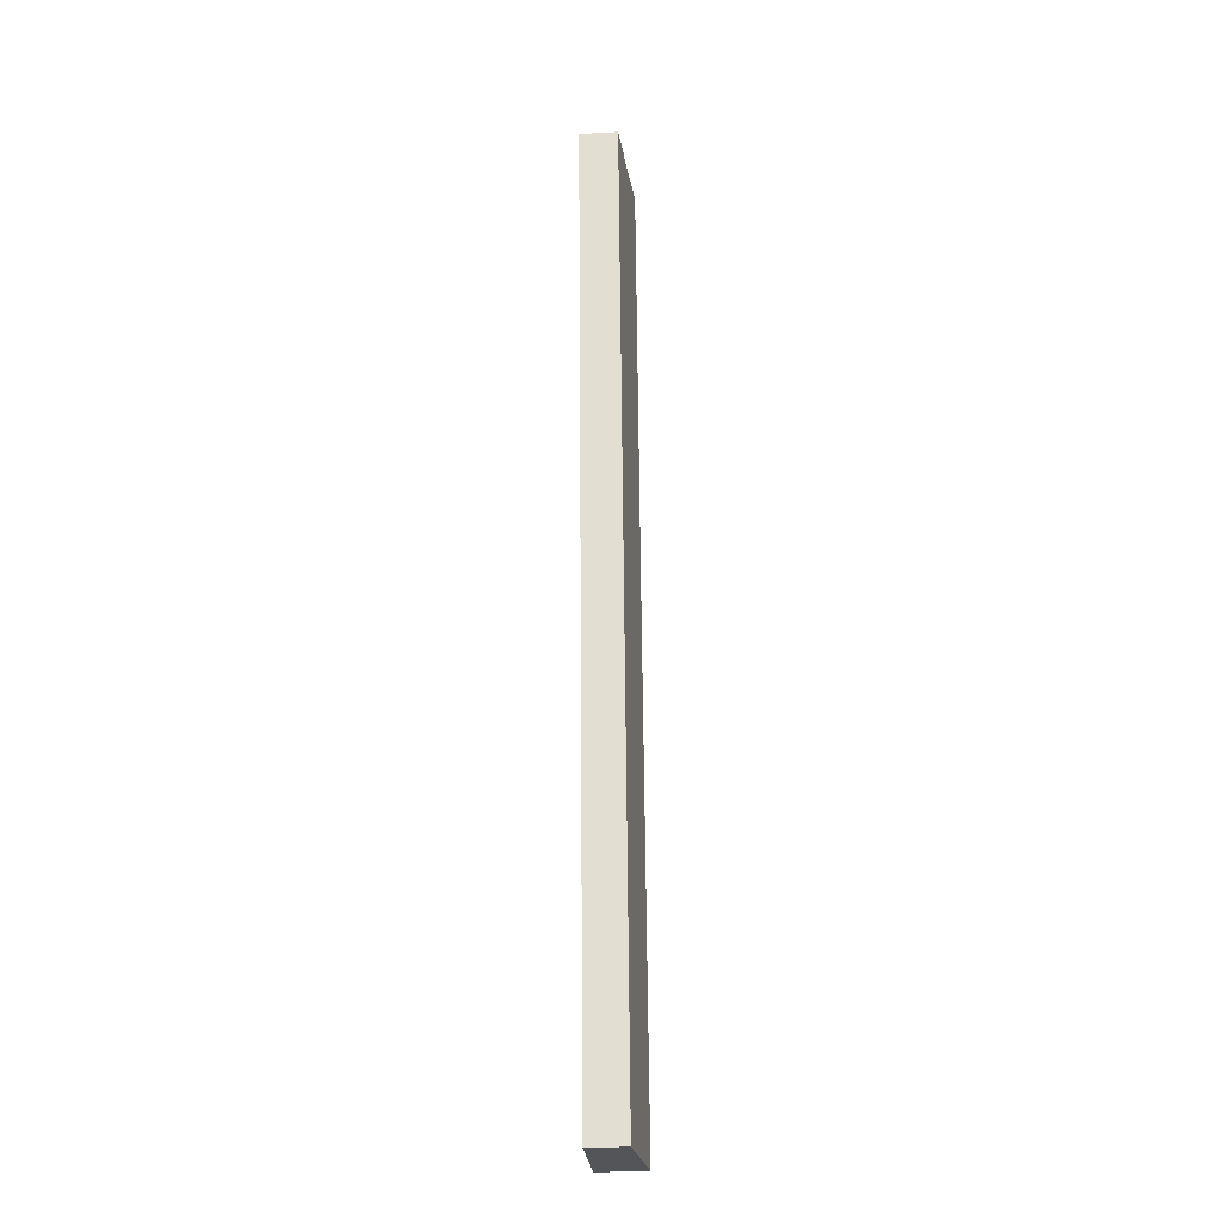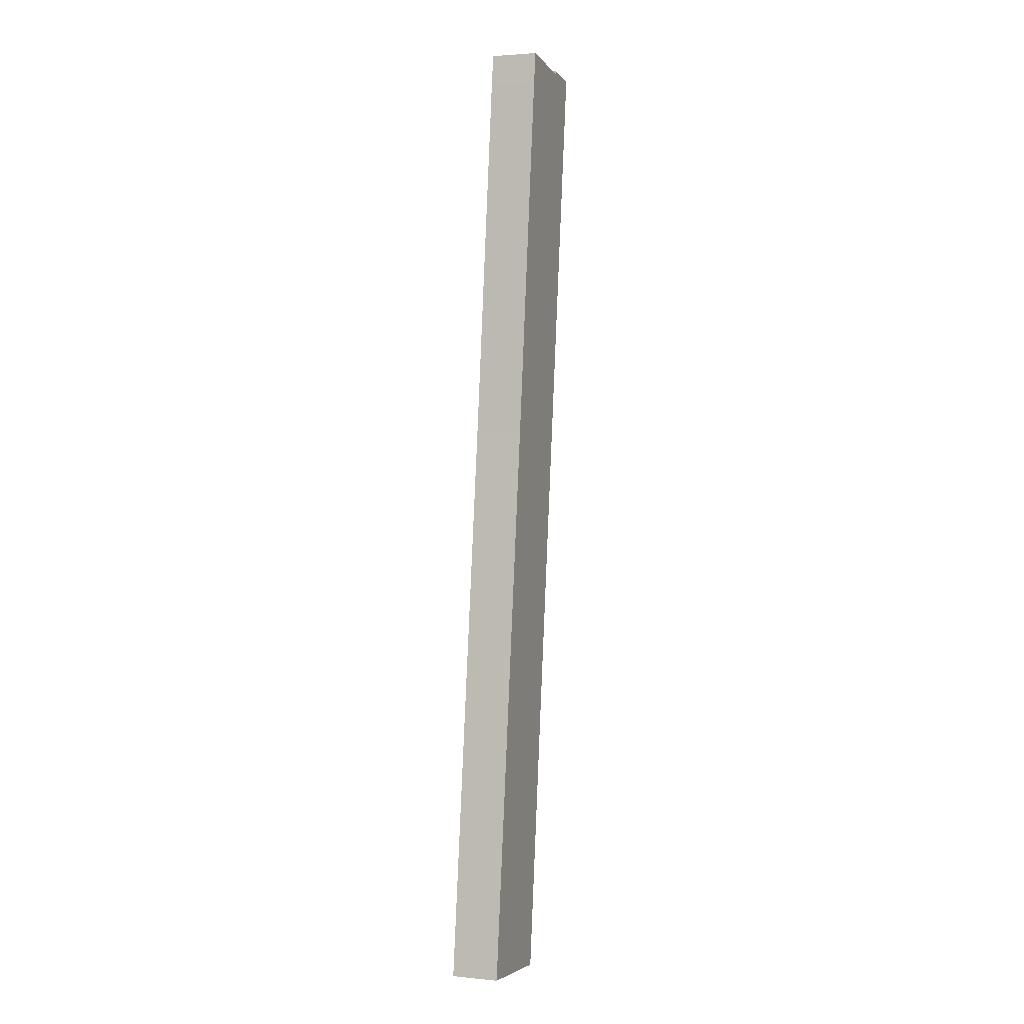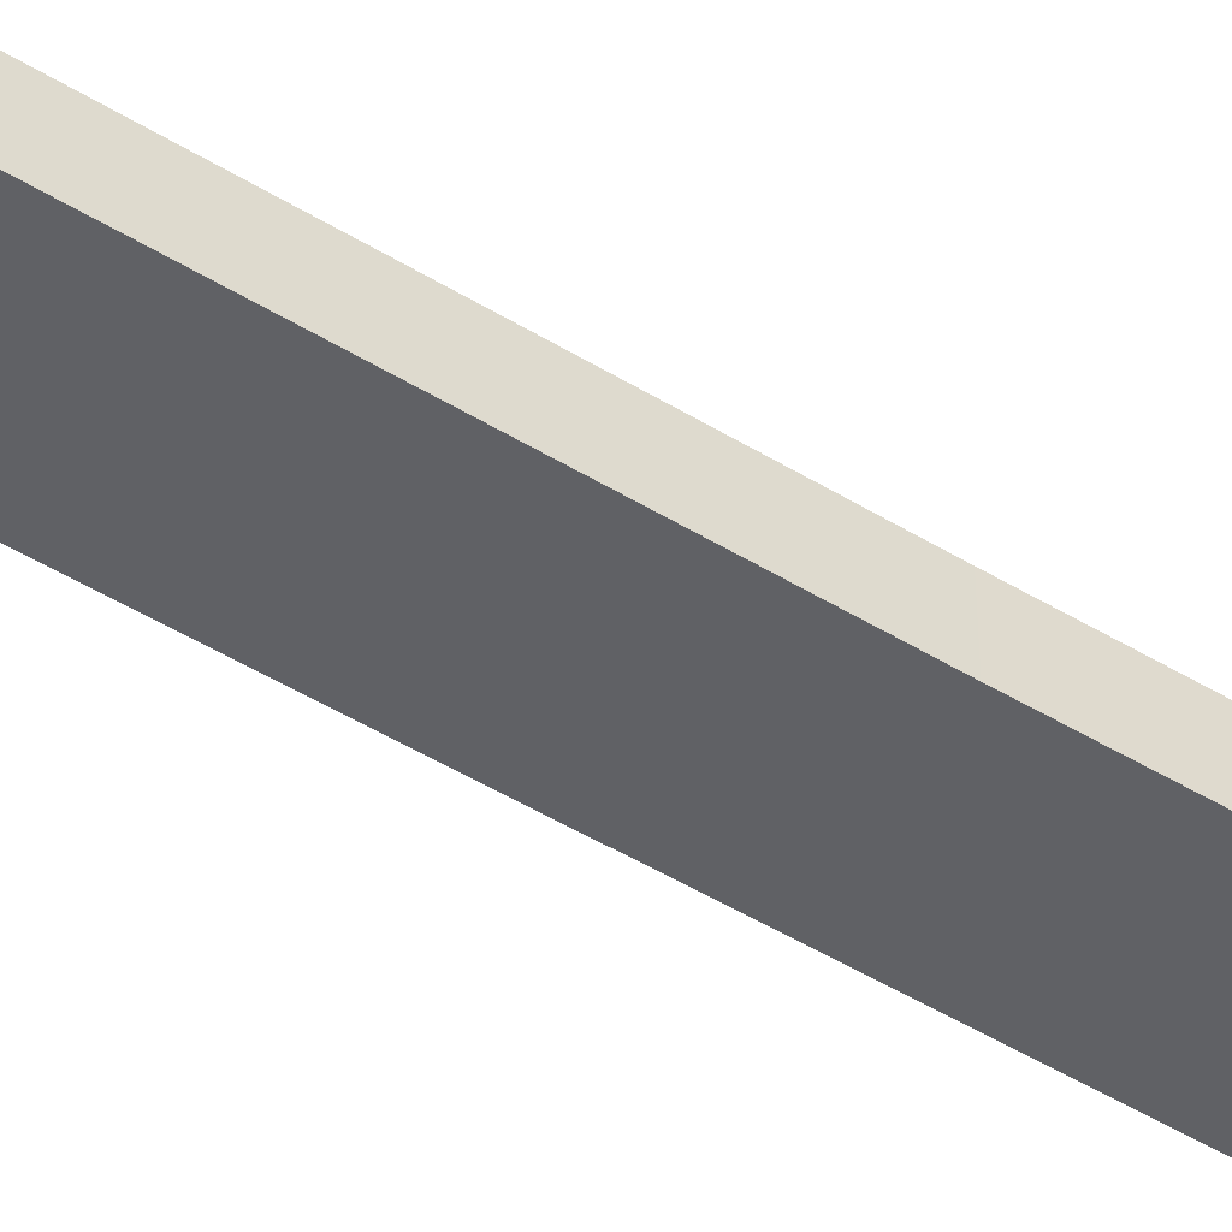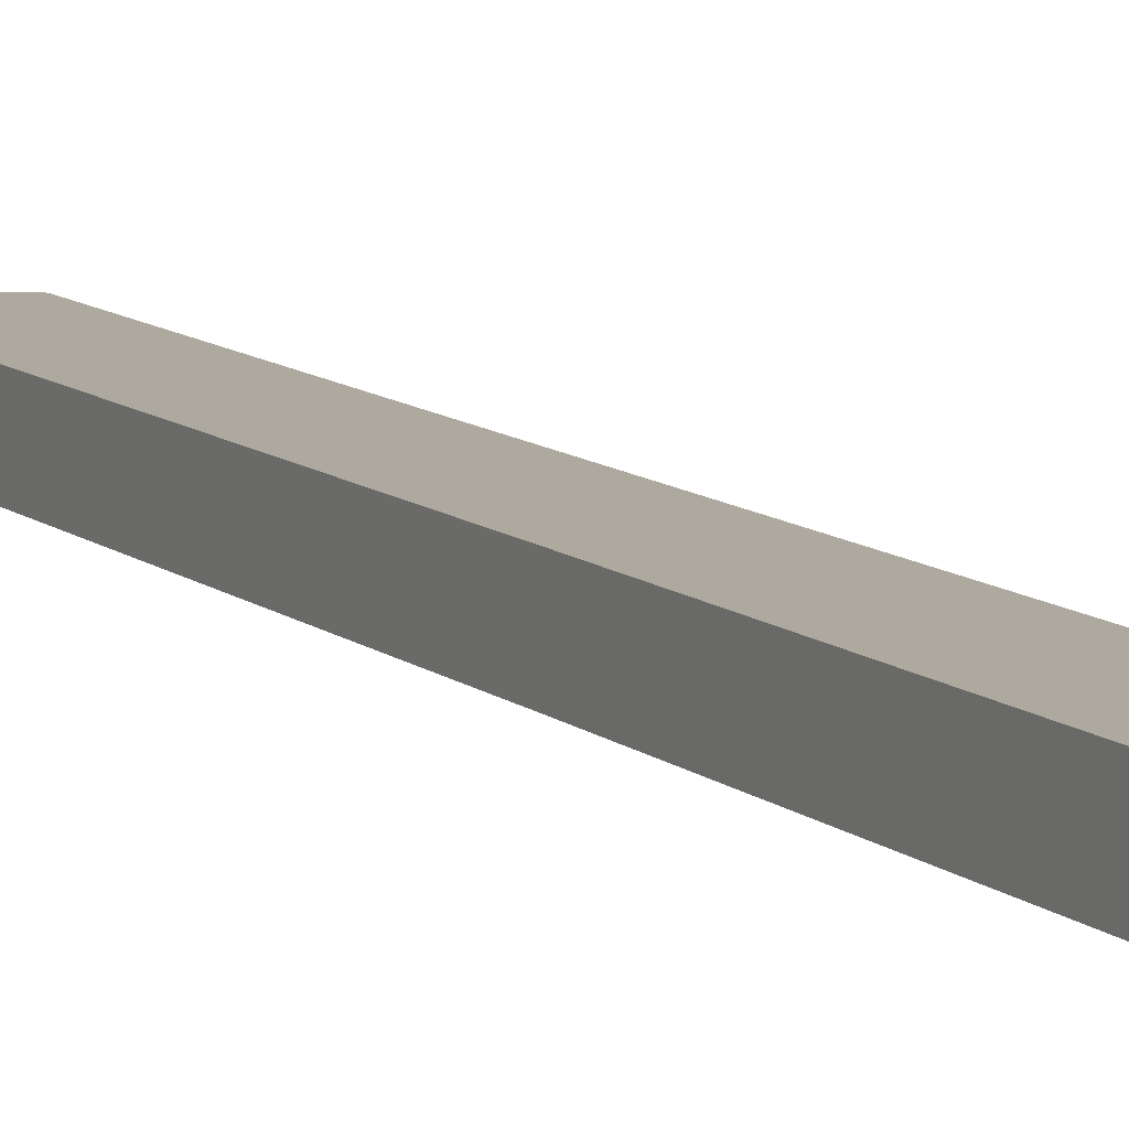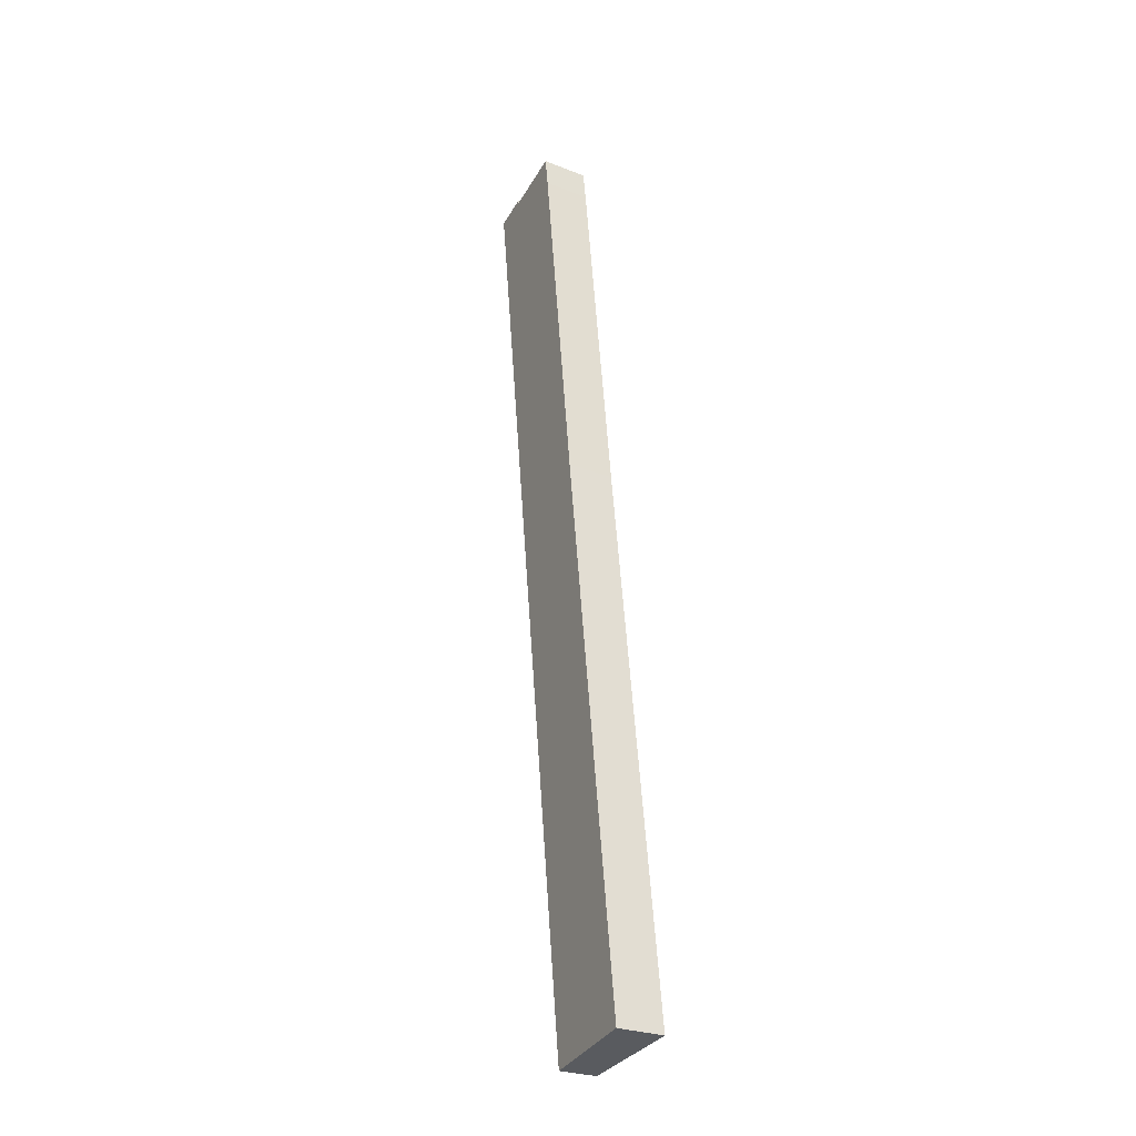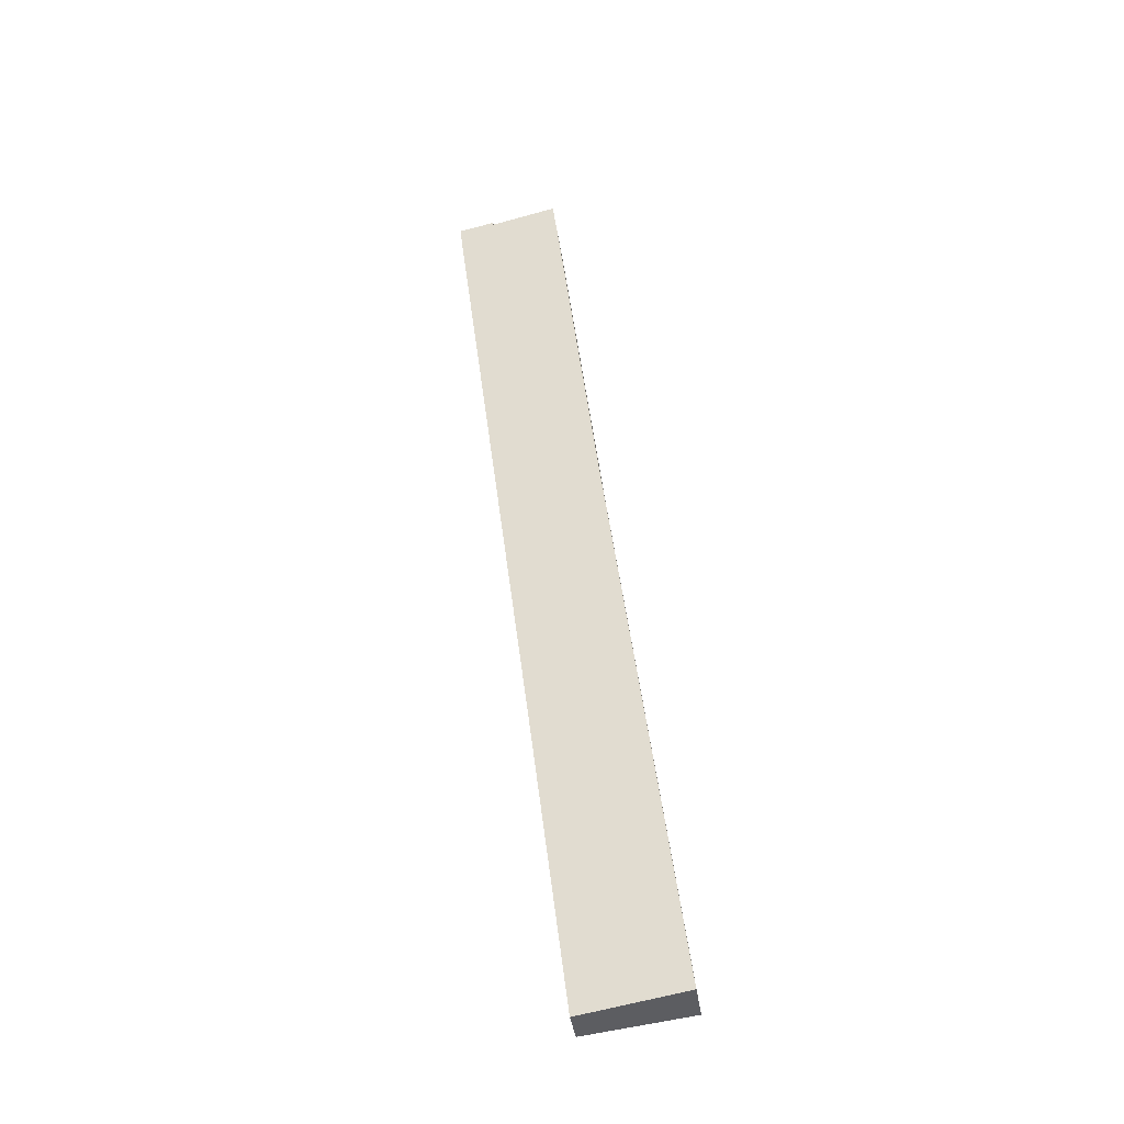
<metadata>
{"format":"obj","ext":"obj","renderer":"f3d","projection":"perspective","resolution":1024,"background":"white","views":[{"elev":-31.8,"azim":94.2,"up":"+Z"},{"elev":2.6,"azim":-70.4,"up":"+Z"},{"elev":-49.2,"azim":-116.9,"up":"+Y"},{"elev":10.7,"azim":-21.4,"up":"+Y"},{"elev":-26.9,"azim":-121.5,"up":"+Z"},{"elev":-38.3,"azim":-172.0,"up":"+Z"}]}
</metadata>
<code>
v  0 2.916 1.786e-16
v  8.748 2.339 17.55
v  6.453 2.336 -0.8
v  4.412 2.912 34.43
v  11.45 2.338 38.77
v  7.138 2.923 56.94
v  13.93 2.336 58.19
v  11.6 2.544 58.32
v  7.401 2.922 58.89
v  13.94 2.336 58.24
v  11.61 2.545 58.52
v  0 0 0
v  6.453 4.899e-17 -0.8
v  4.412 -2.108e-15 34.43
v  7.138 -3.486e-15 56.94
v  7.401 -3.606e-15 58.89
v  11.61 -3.583e-15 58.52
v  11.6 -3.571e-15 58.32
v  13.94 -3.566e-15 58.24
v  13.93 -3.563e-15 58.19
v  11.45 -2.374e-15 38.77
v  8.748 -1.075e-15 17.55
g defaultobject
f 1 2 3
f 2 1 4
f 2 4 5
f 5 4 6
f 5 6 7
f 7 6 8
f 8 6 9
f 7 8 10
f 11 10 8
f 3 12 1
f 12 3 13
f 12 4 1
f 4 12 14
f 4 14 6
f 6 14 15
f 6 15 9
f 9 15 16
f 8 17 11
f 17 8 18
f 16 8 9
f 8 16 18
f 17 10 11
f 10 17 19
f 19 7 10
f 7 19 5
f 5 19 20
f 5 20 21
f 5 21 2
f 2 21 22
f 2 22 3
f 3 22 13
f 17 20 19
f 20 17 21
f 21 17 18
f 21 18 16
f 21 16 15
f 21 15 14
f 21 14 22
f 22 14 12
f 22 12 13

</code>
